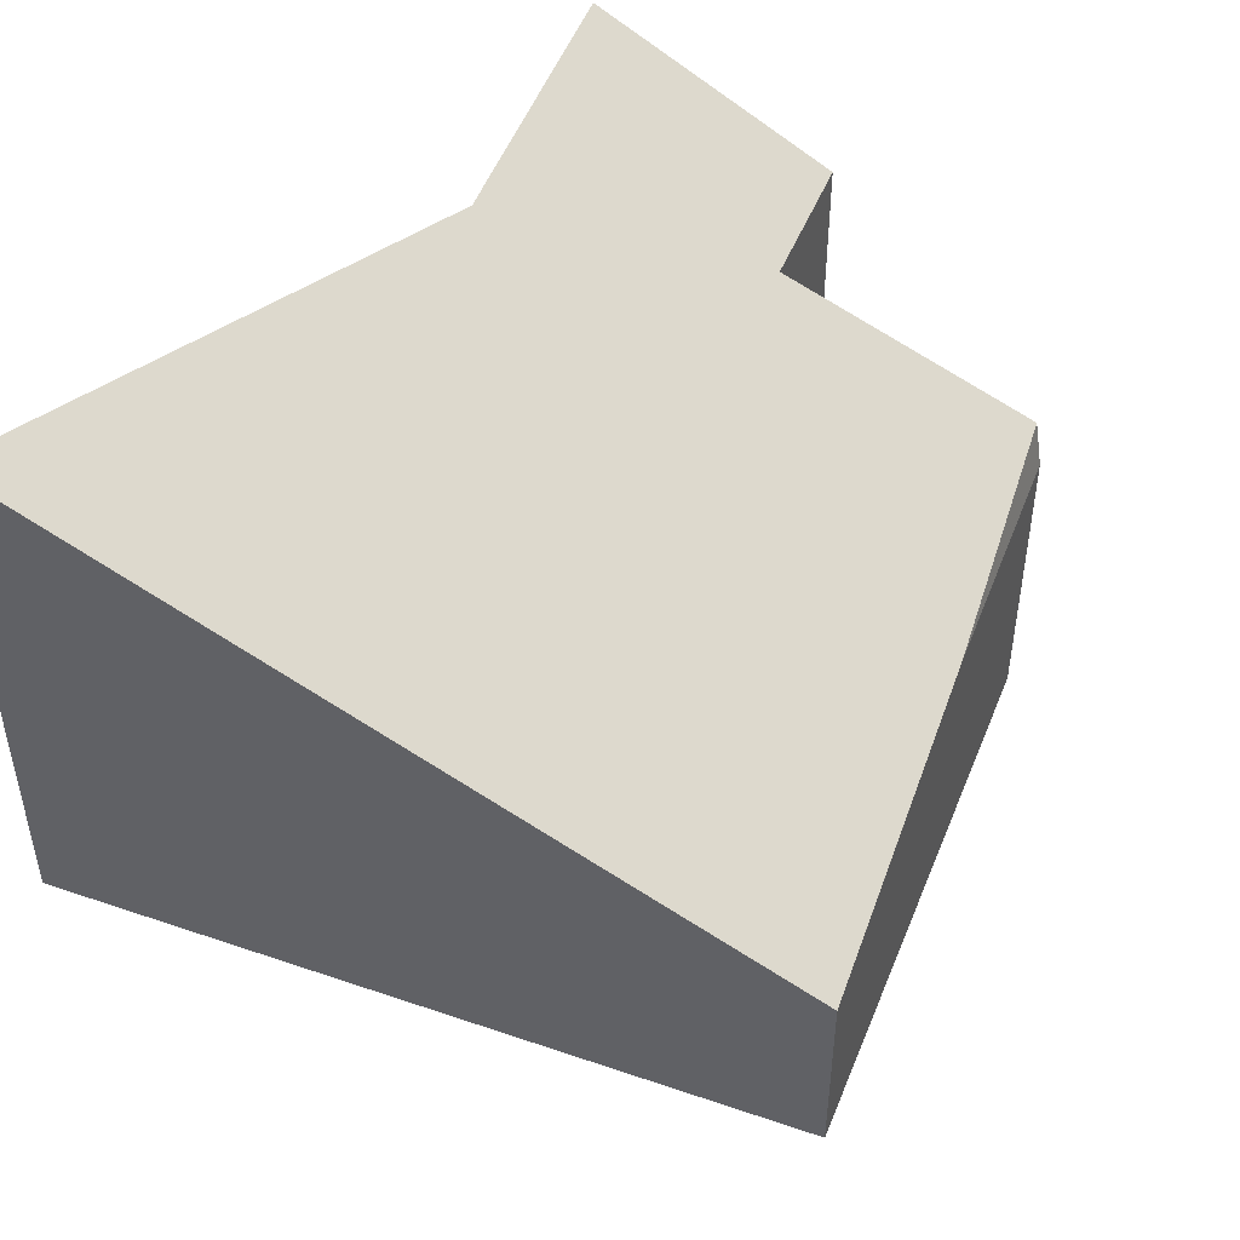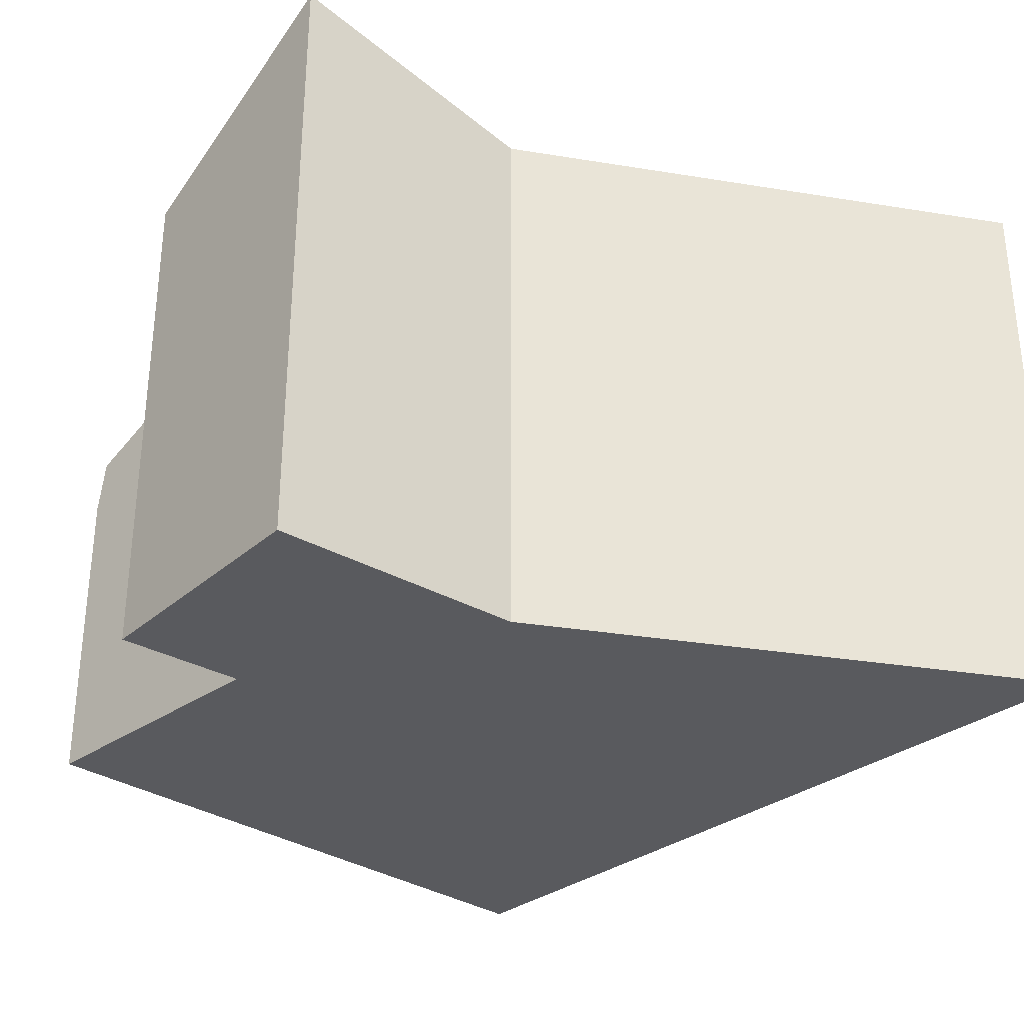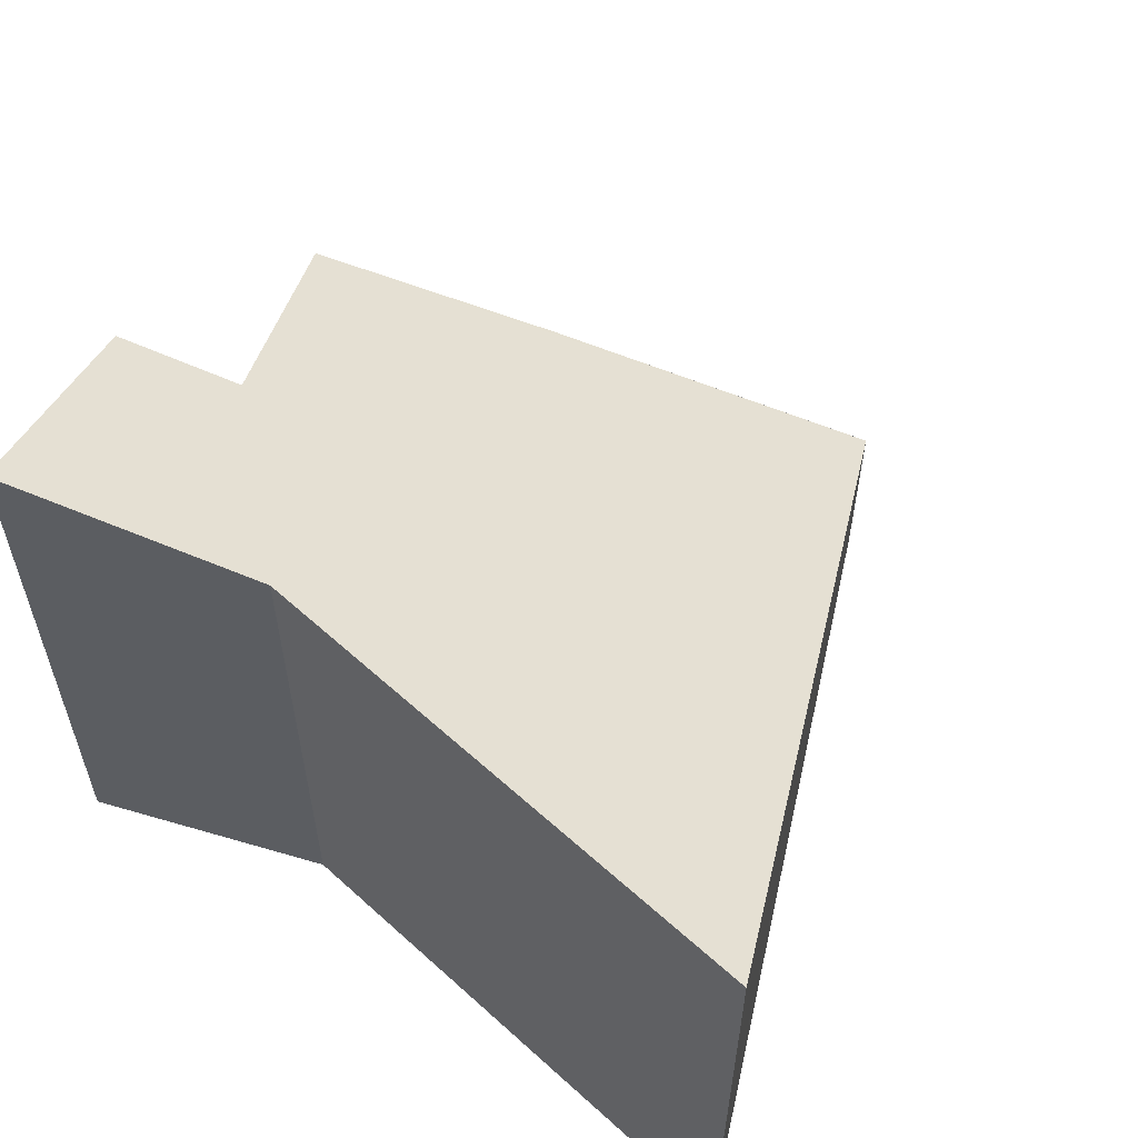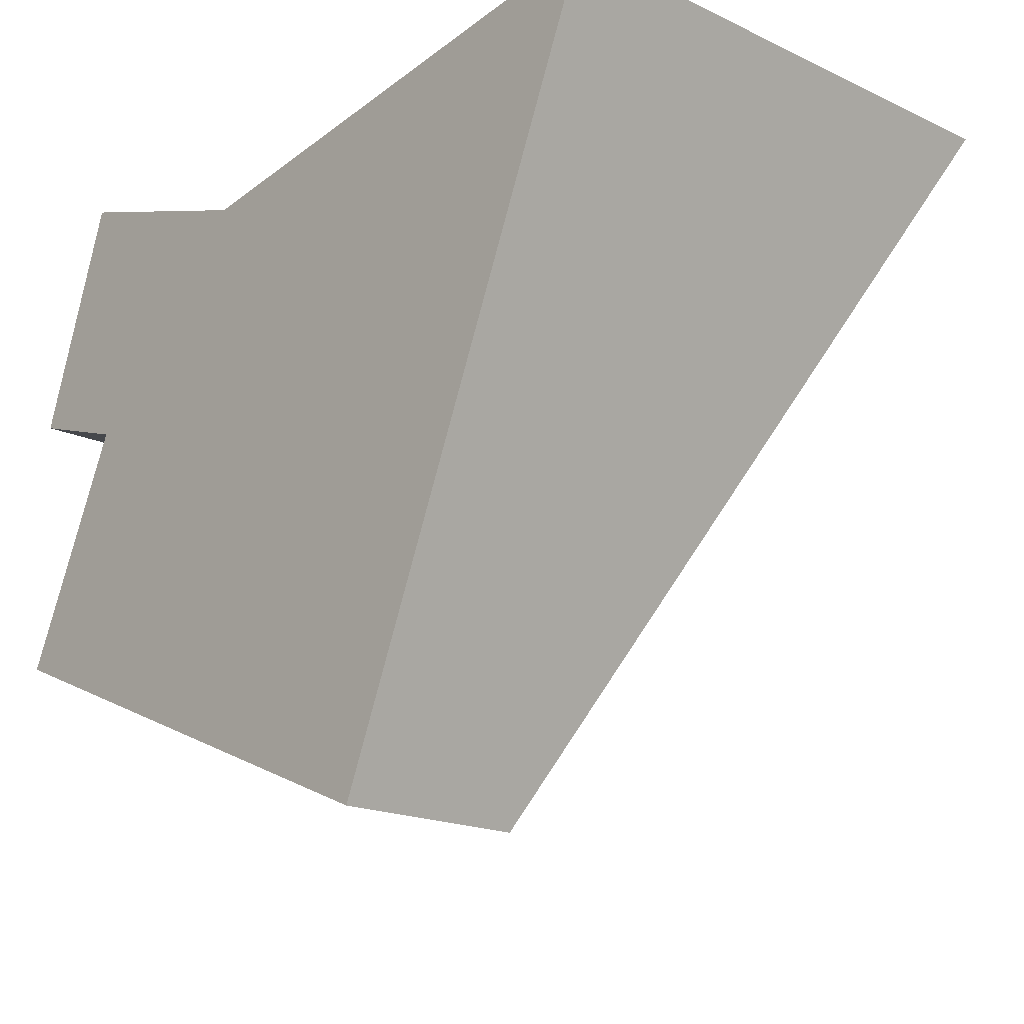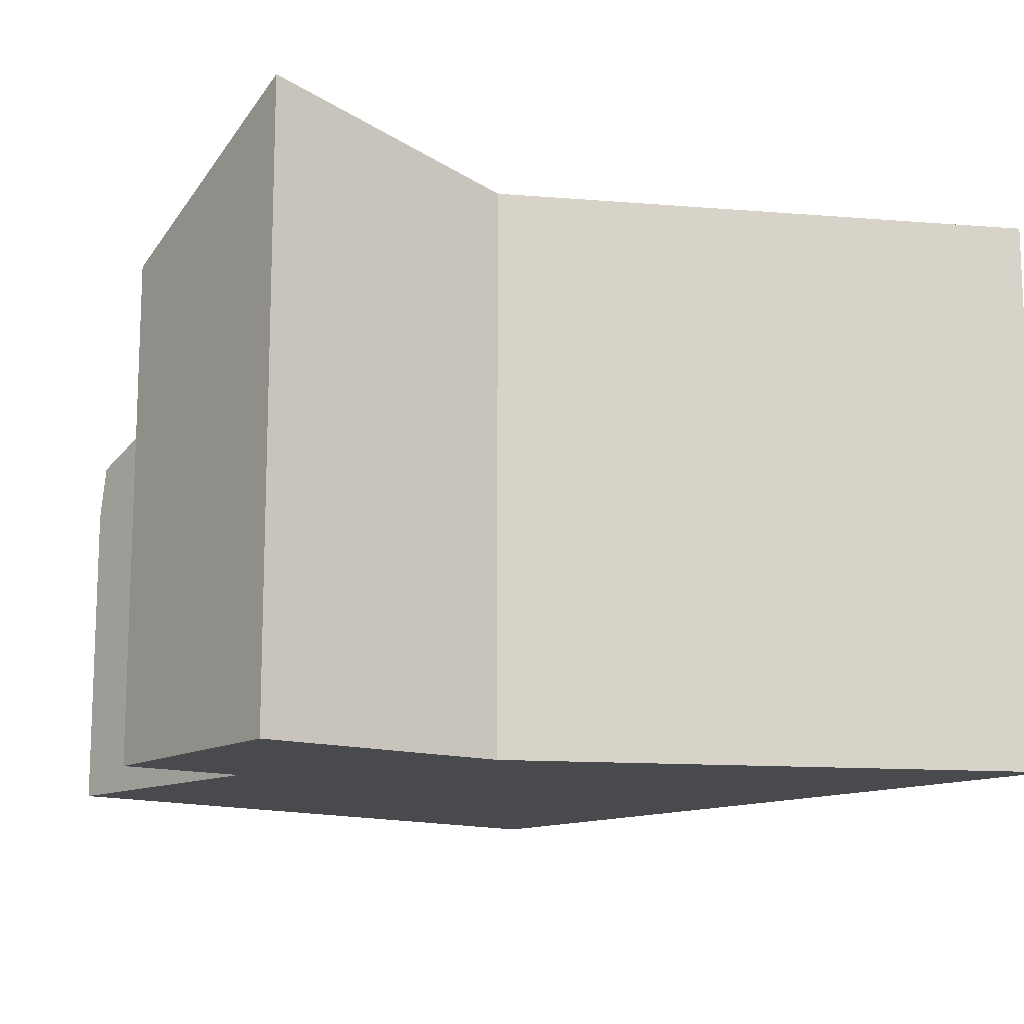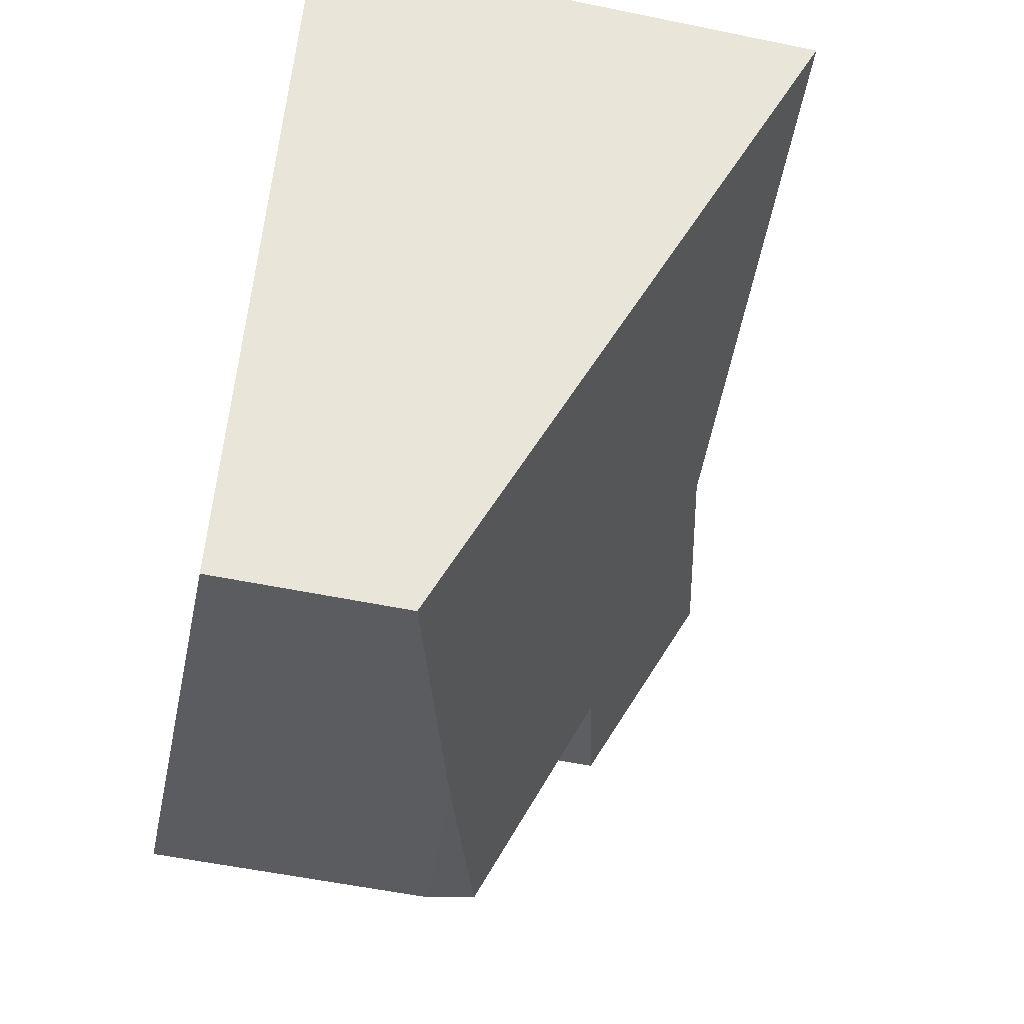
<metadata>
{"format":"obj","ext":"obj","renderer":"f3d","projection":"perspective","resolution":1024,"background":"white","views":[{"elev":46.9,"azim":134.1,"up":"+Y"},{"elev":-31.7,"azim":-20.2,"up":"+Y"},{"elev":58.0,"azim":35.8,"up":"+Y"},{"elev":-18.3,"azim":47.9,"up":"+Z"},{"elev":-13.1,"azim":-17.8,"up":"+Y"},{"elev":-56.3,"azim":77.9,"up":"+Z"}]}
</metadata>
<code>
v  0.067 2.841 -2.171
v  1.893 2.28 -3.012
v  0.037 2.43 -2.234
v  4.409 1.562 -4.066
v  6.31 4.45 1.708
v  6.88 4.451 1.781
v  2.578 4.451 1.232
v  0.942 3.751 -0.317
v  0 3.979 2.436e-16
v  4.057 1.663 -3.919
v  0.657 4.922 1.89
v  0.942 1.941e-17 -0.317
v  0.037 1.368e-16 -2.234
v  0.067 1.329e-16 -2.171
v  0 0 0
v  6.88 -1.091e-16 1.781
v  4.409 2.49e-16 -4.066
v  0.657 -1.157e-16 1.89
v  2.578 -7.544e-17 1.232
v  6.31 -1.046e-16 1.708
v  1.893 1.844e-16 -3.012
v  4.057 2.4e-16 -3.919
g defaultobject
f 1 2 3
f 4 5 6
f 5 4 7
f 7 4 8
f 7 8 9
f 8 4 1
f 1 4 2
f 2 4 10
f 9 11 7
f 1 12 8
f 12 1 3
f 12 3 13
f 12 13 14
f 8 15 9
f 15 8 12
f 16 4 6
f 4 16 17
f 9 18 11
f 18 9 15
f 18 7 11
f 7 18 19
f 19 5 7
f 5 19 6
f 6 19 16
f 16 19 20
f 2 13 3
f 13 2 21
f 21 2 10
f 21 10 22
f 22 10 4
f 22 4 17
f 15 12 18
f 20 17 16
f 17 20 19
f 17 19 18
f 17 18 12
f 17 12 14
f 17 14 22
f 22 14 21
f 21 14 13

</code>
